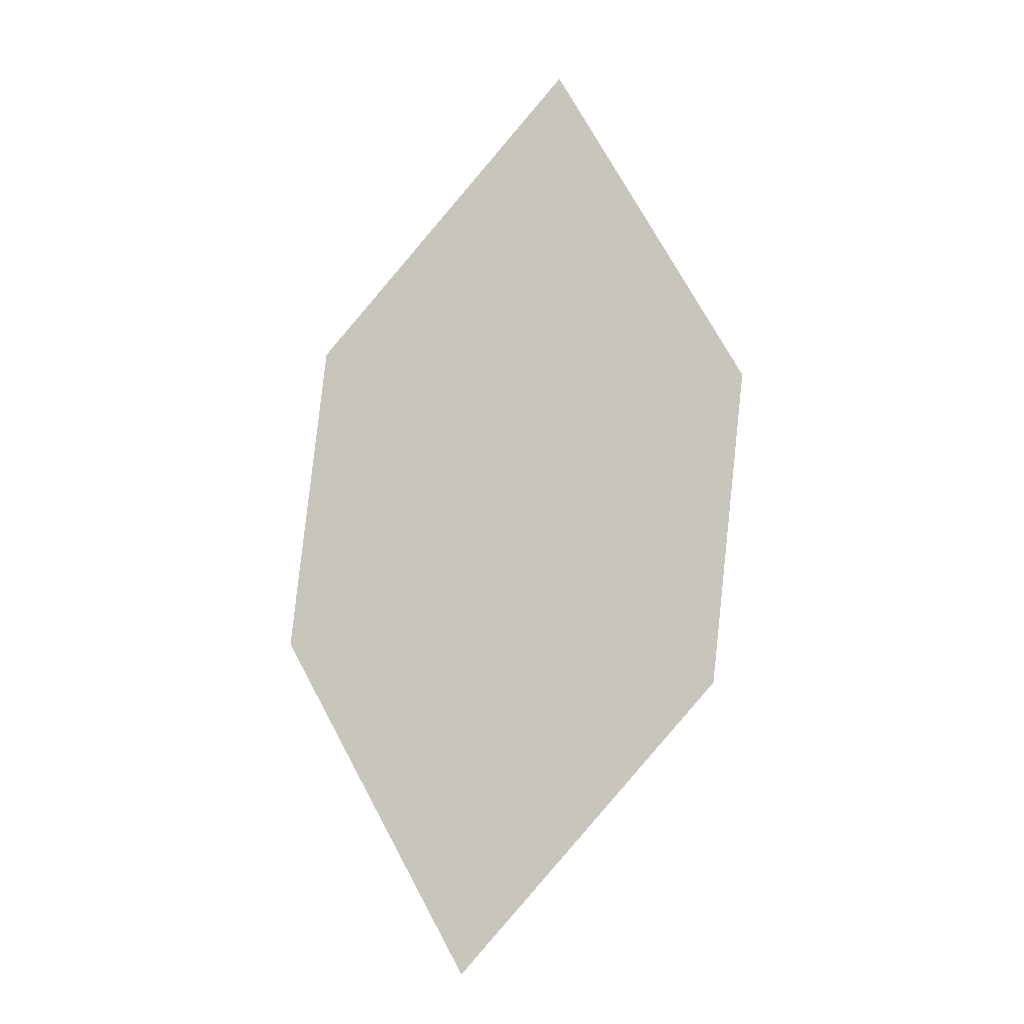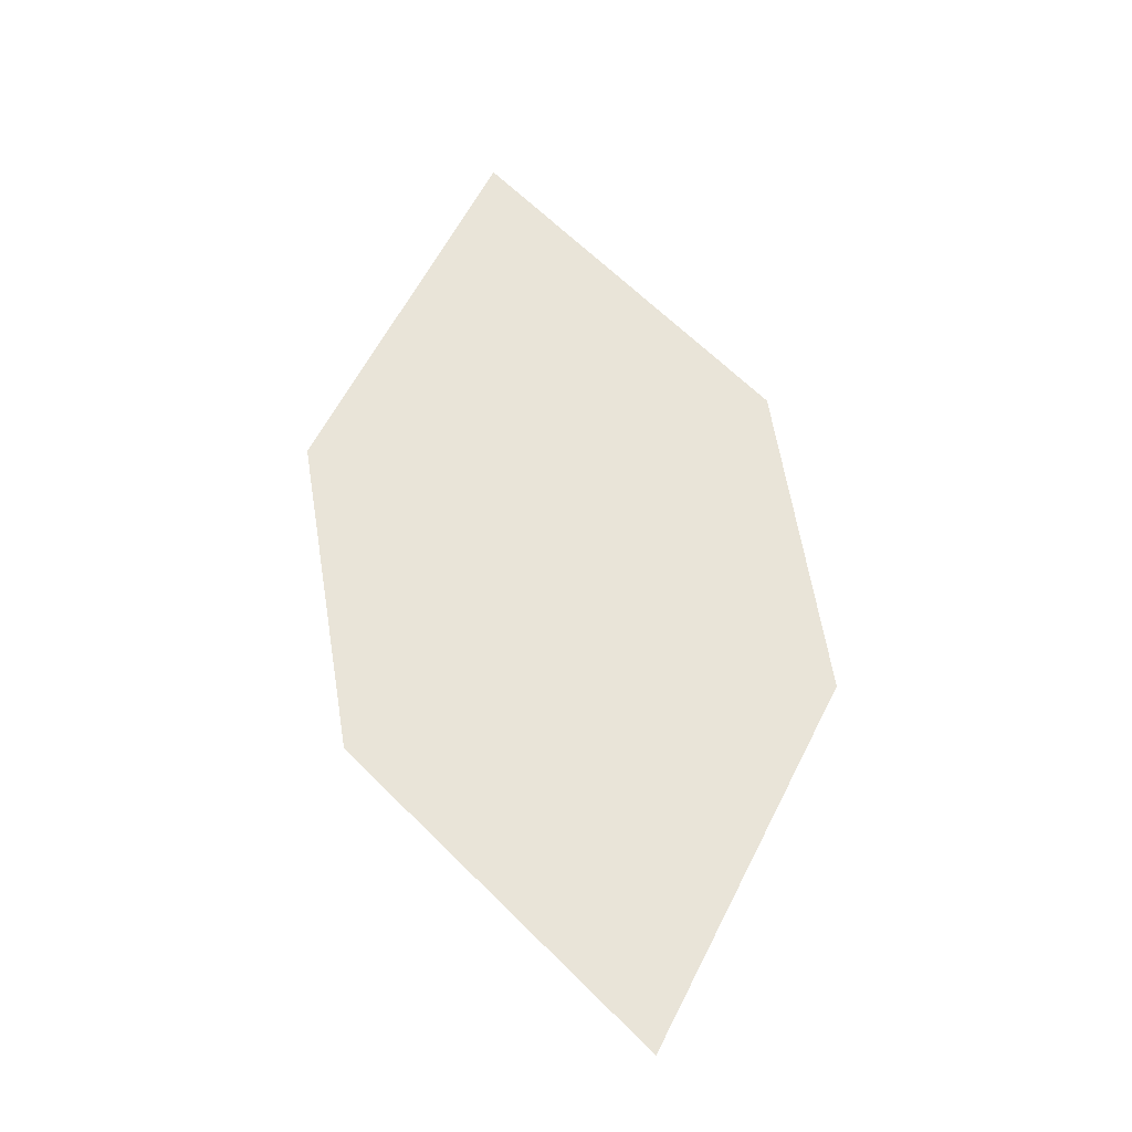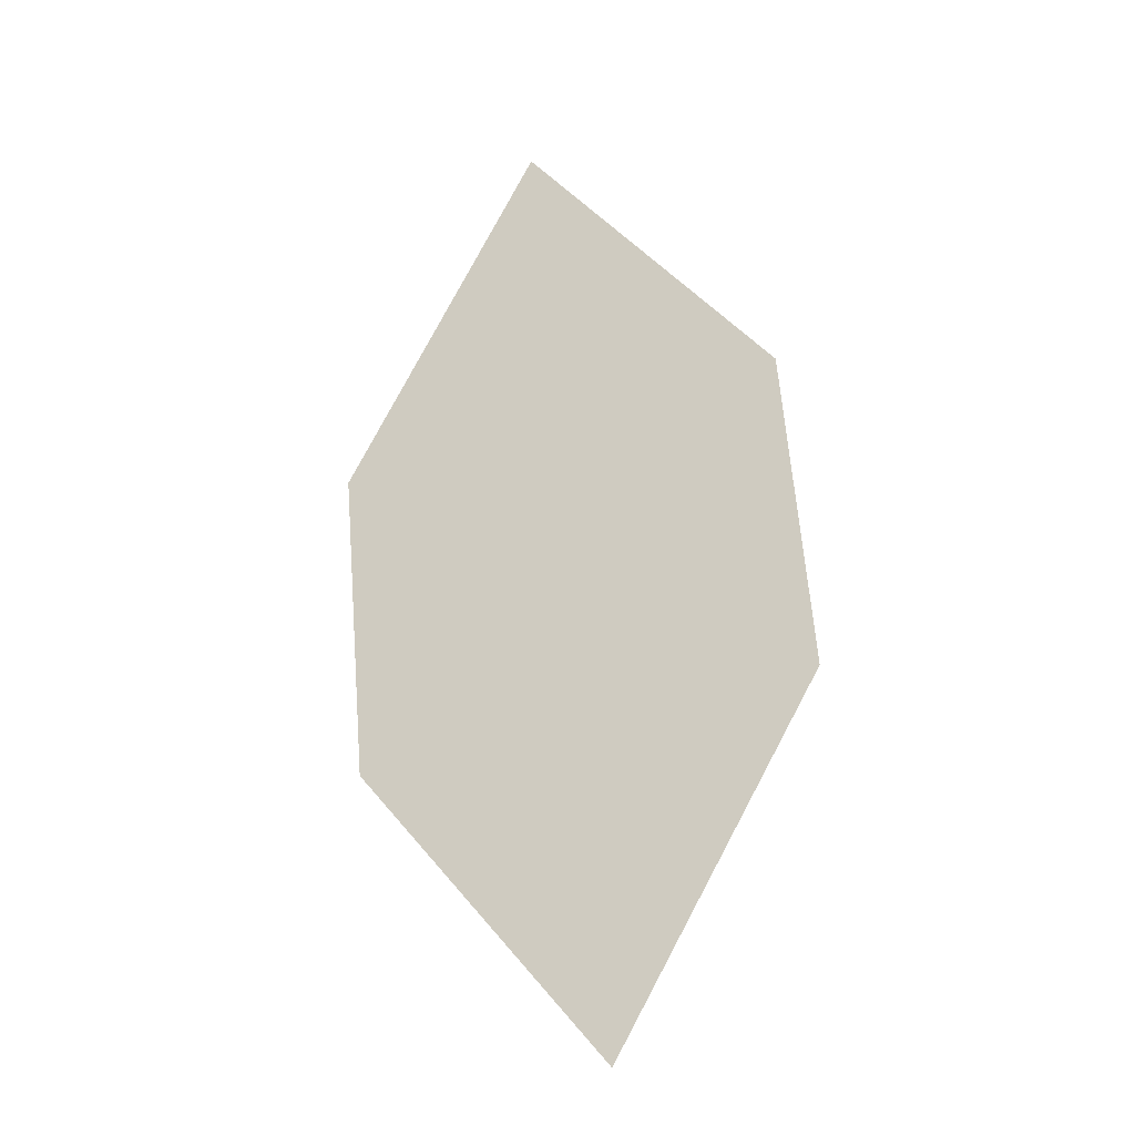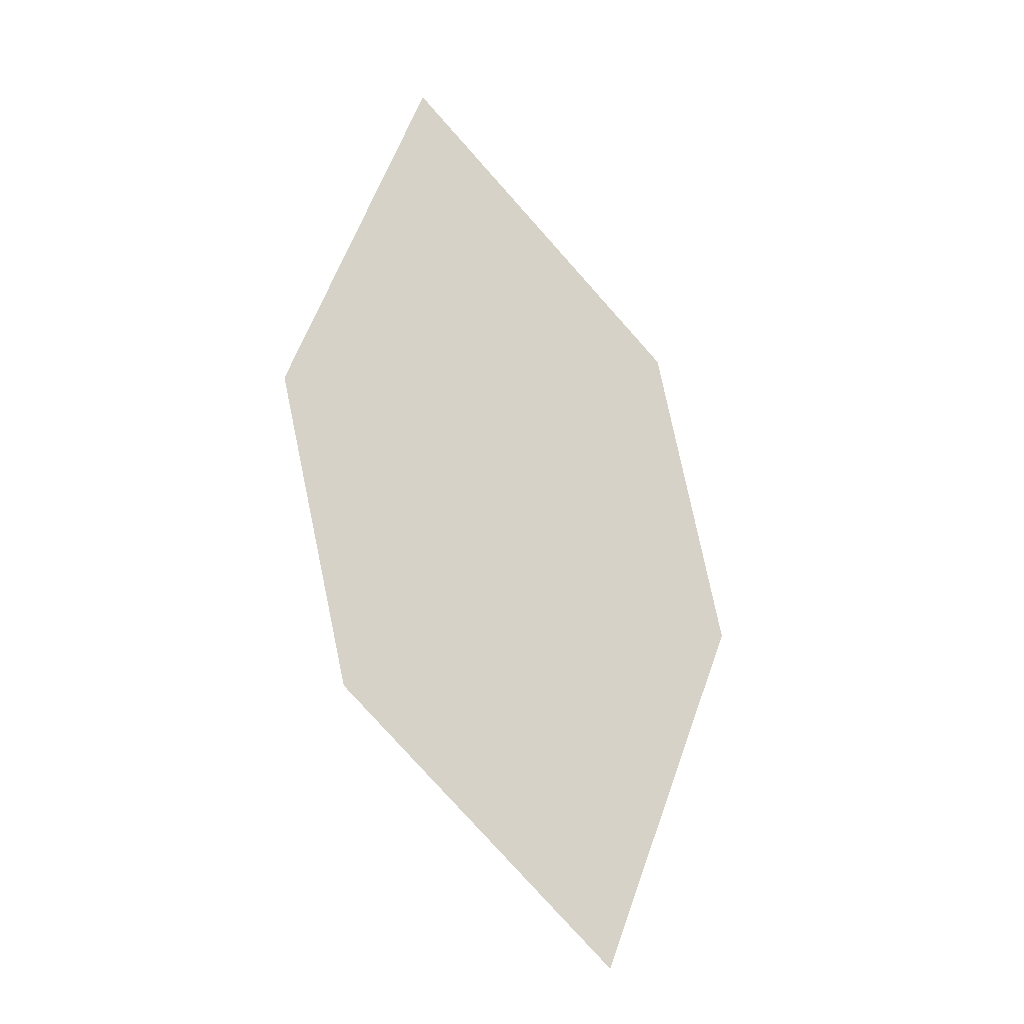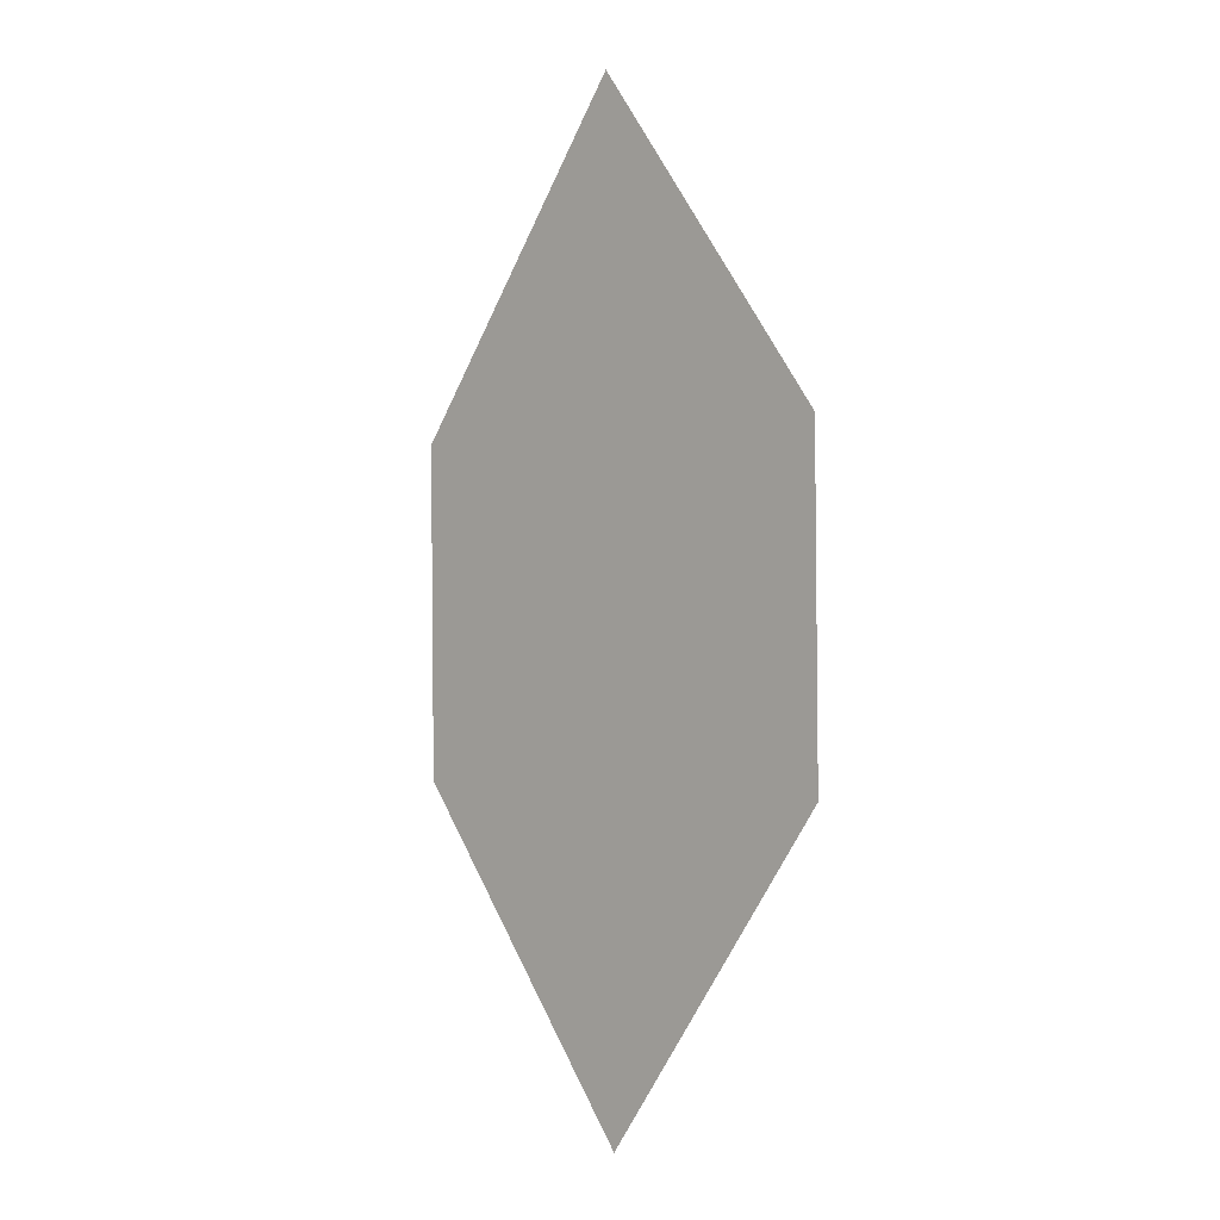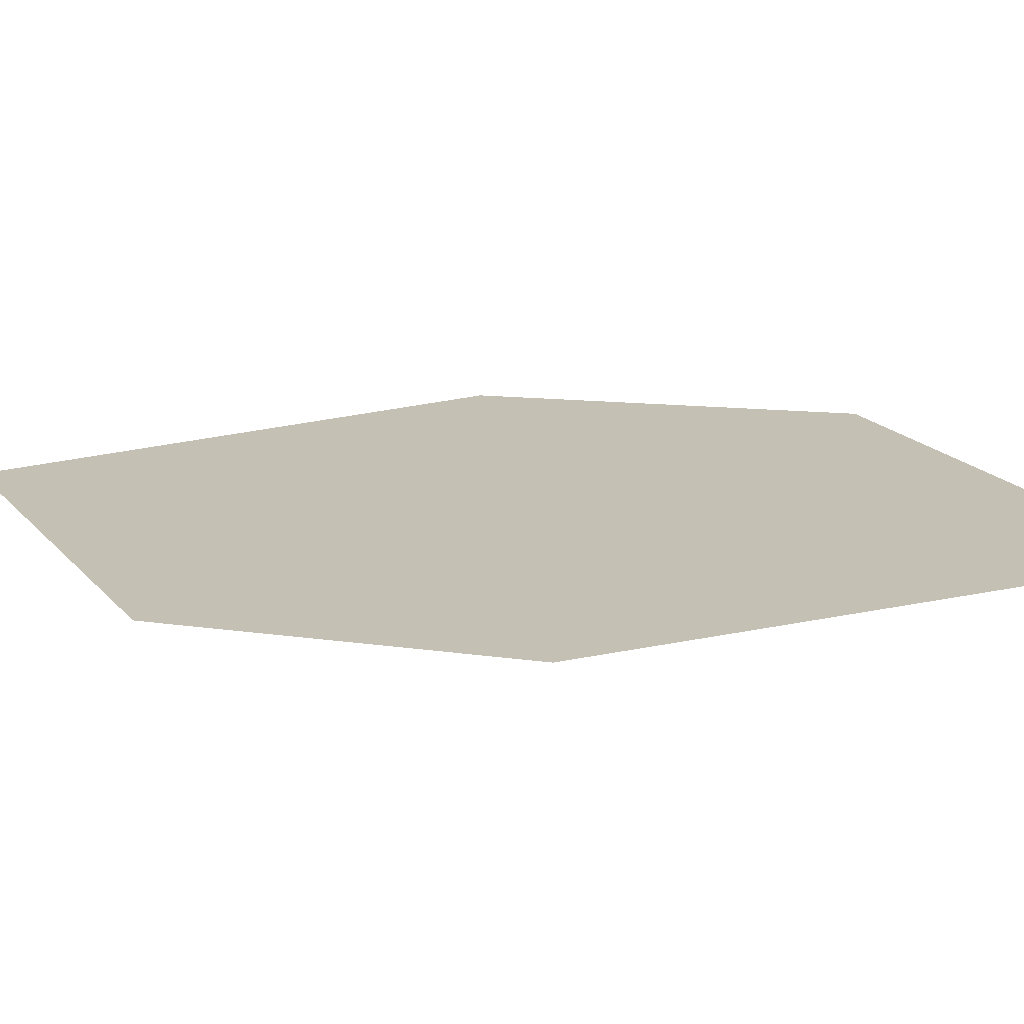
<metadata>
{"format":"obj","ext":"obj","renderer":"f3d","projection":"perspective","resolution":1024,"background":"white","views":[{"elev":-18.9,"azim":13.0,"up":"+Y"},{"elev":-20.1,"azim":174.9,"up":"+Y"},{"elev":-15.3,"azim":-158.5,"up":"+Y"},{"elev":-8.8,"azim":149.4,"up":"+Y"},{"elev":11.8,"azim":-138.8,"up":"+Y"},{"elev":24.9,"azim":110.7,"up":"+Z"}]}
</metadata>
<code>
o leaves.037
v -0.07669 0.234 0.7238
v -0.05682 0.3664 0.7449
v -0.03791 0.2732 0.7313
v -0.1022 0.283 0.7304
v -0.0956 0.3271 0.7374
v -0.03129 0.3173 0.7383
f 1 2 5 4
f 1 3 6 2

</code>
